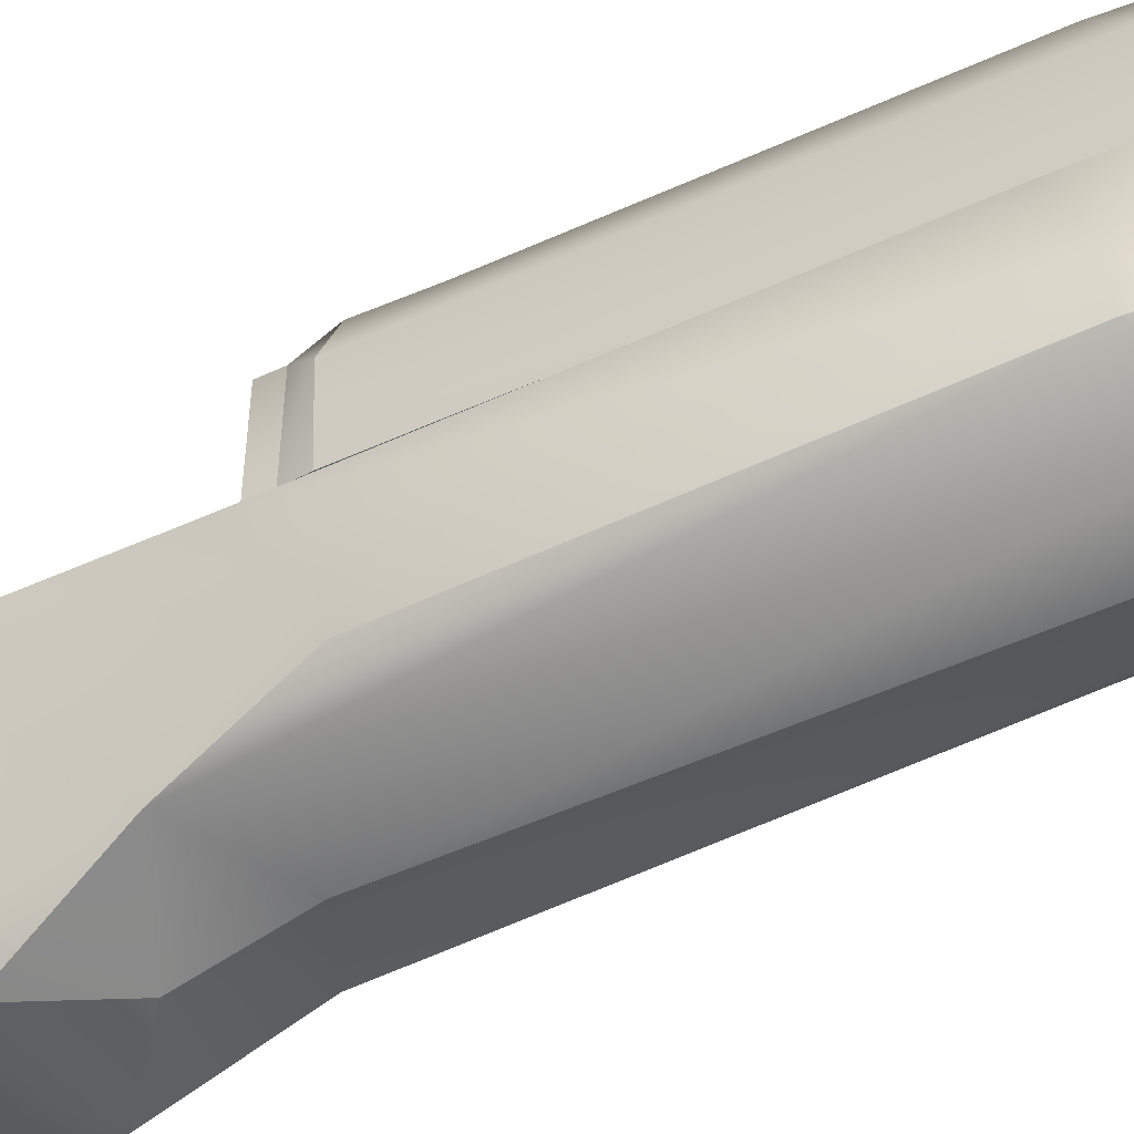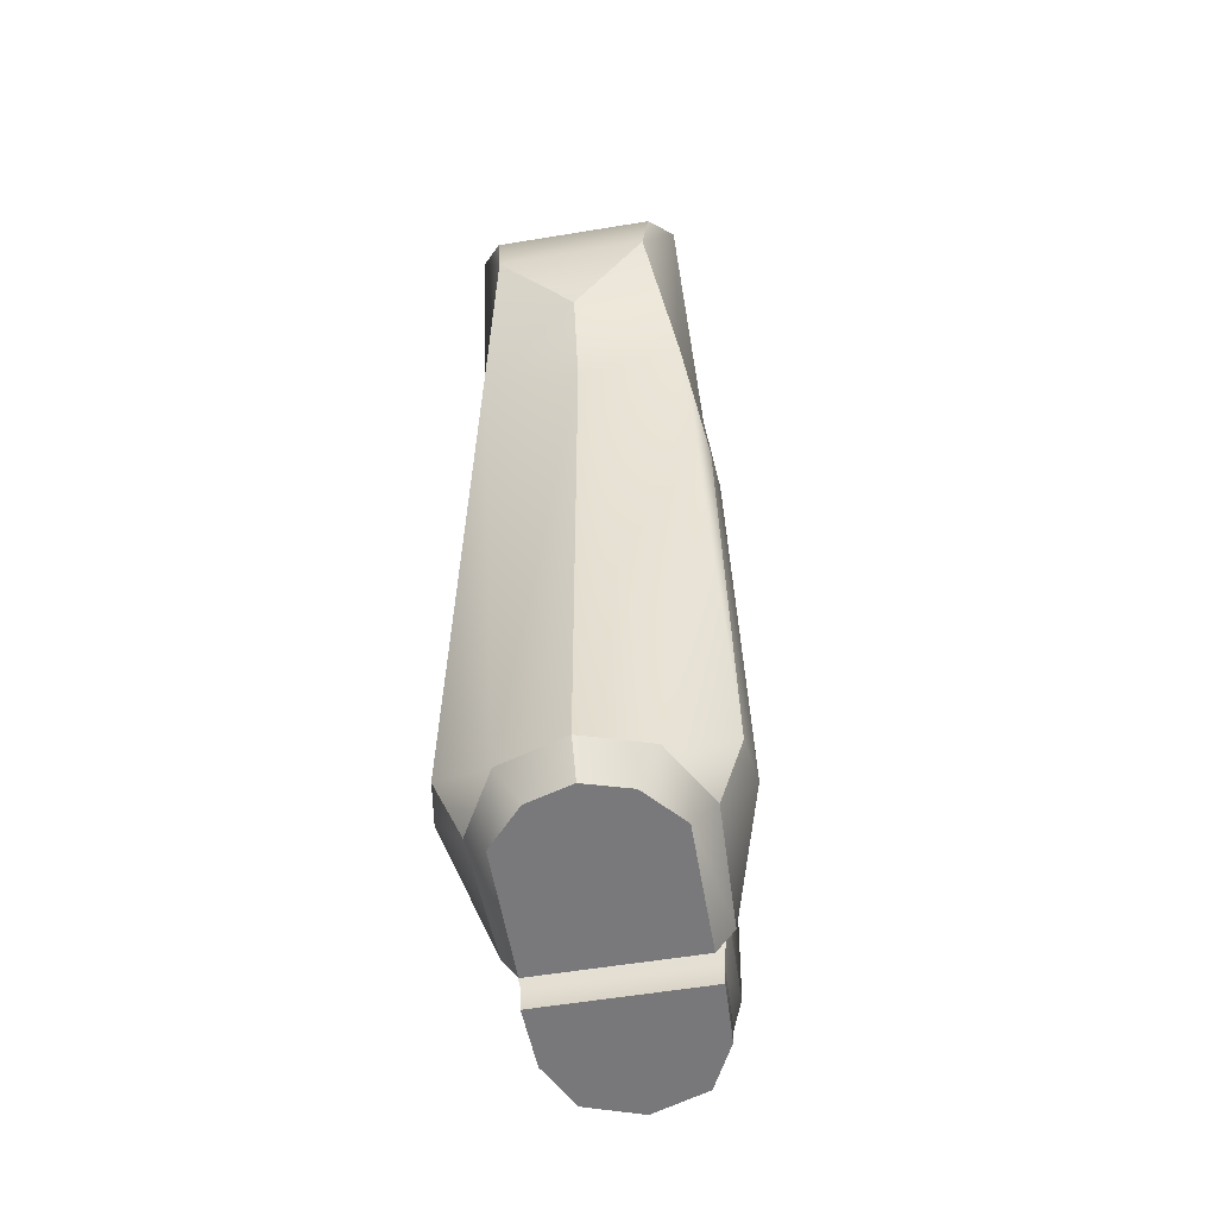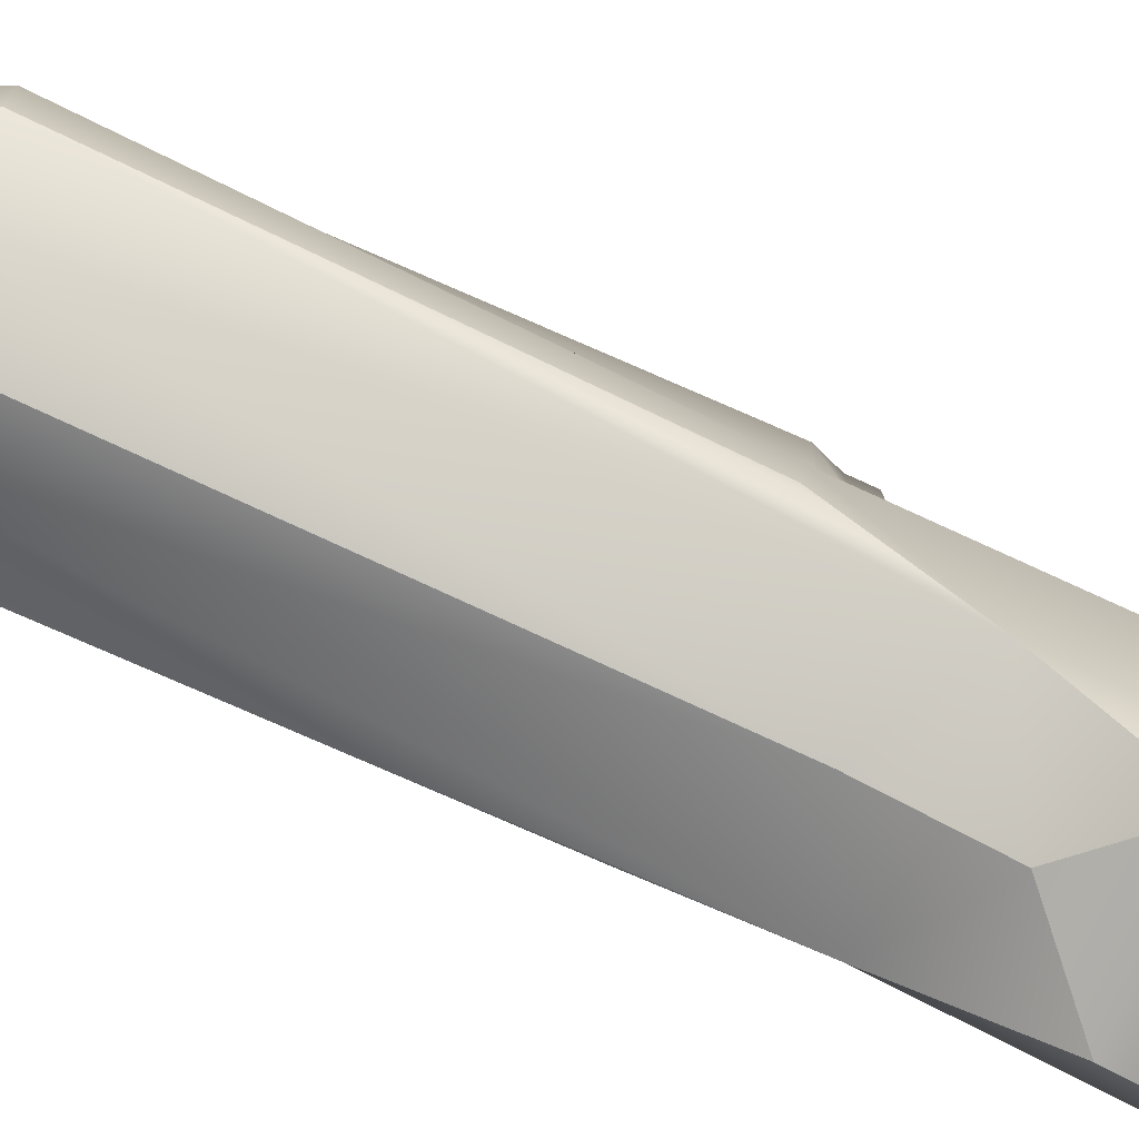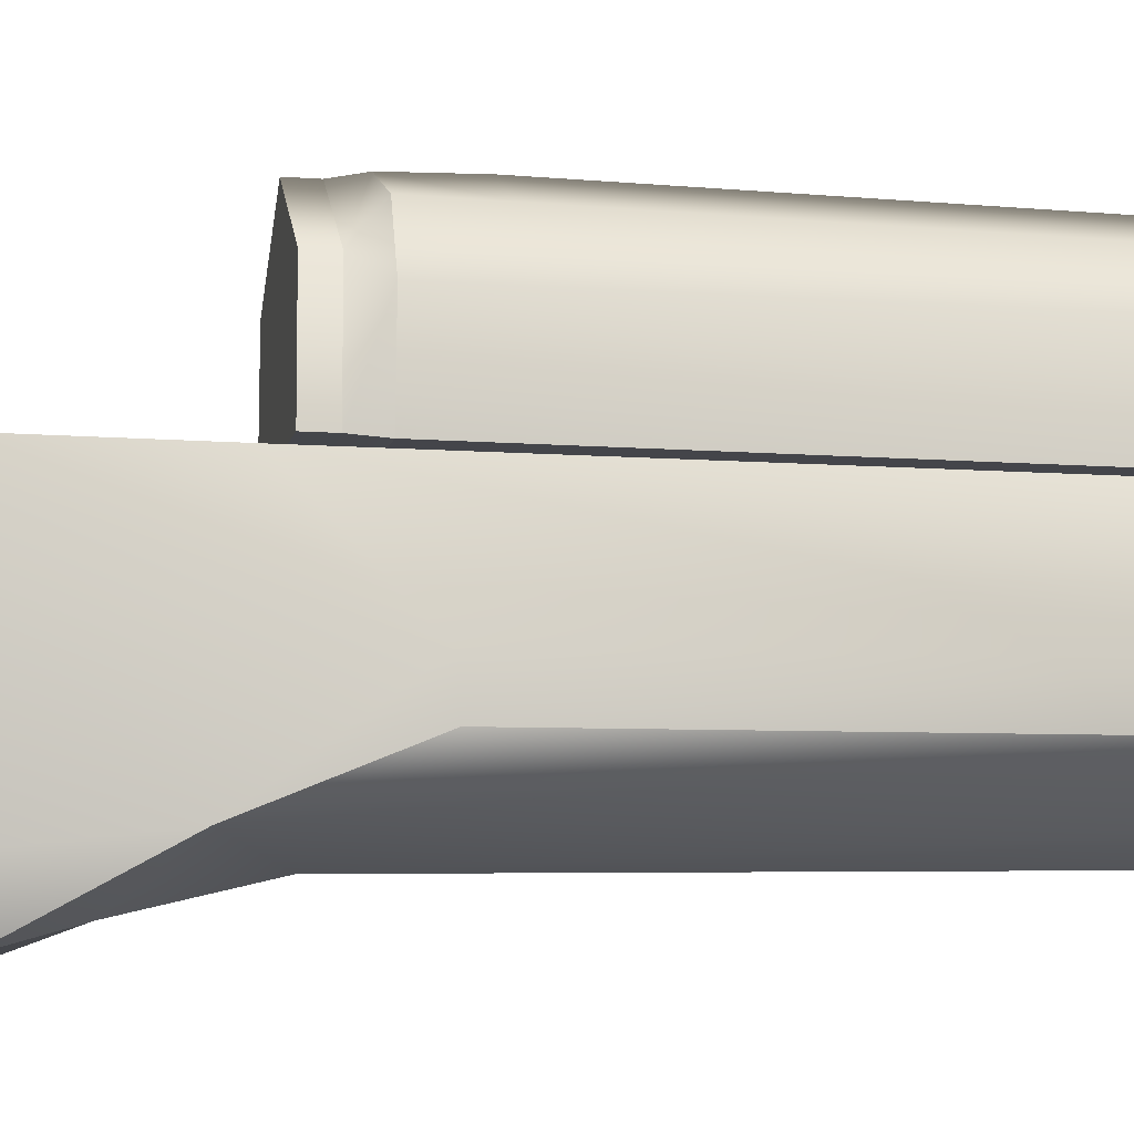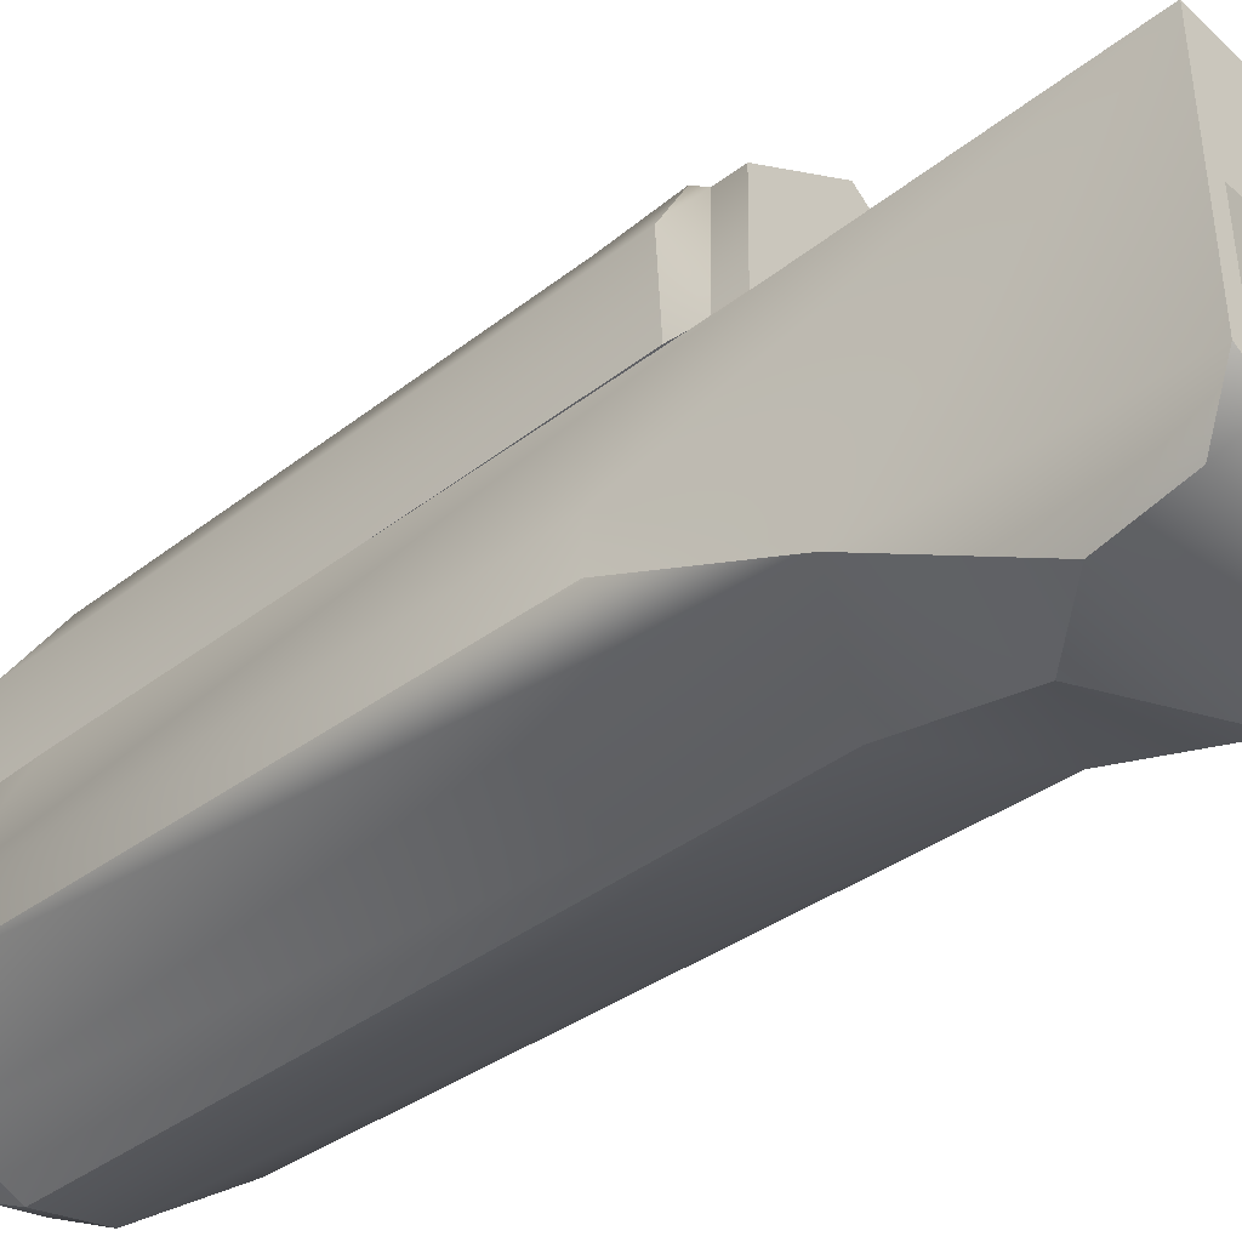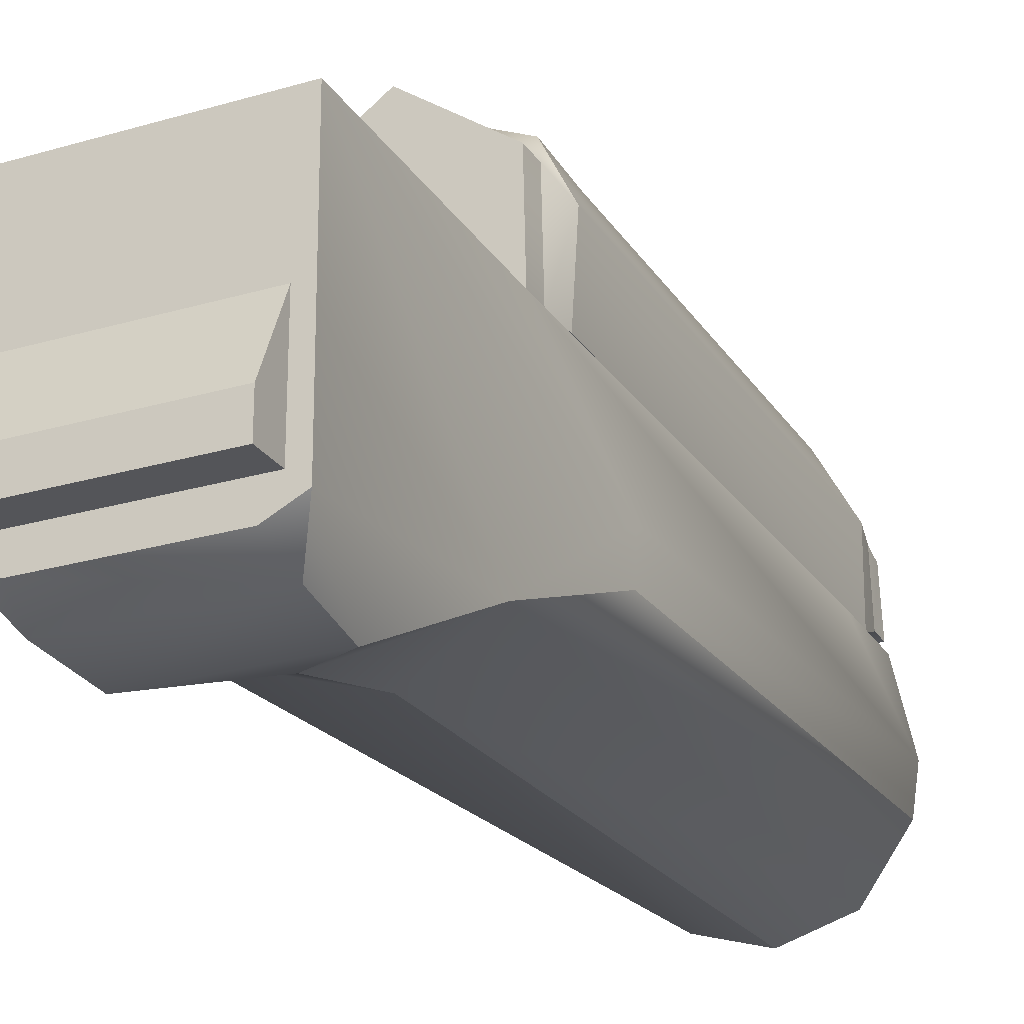
<metadata>
{"format":"obj","ext":"obj","renderer":"f3d","projection":"perspective","resolution":1024,"background":"white","views":[{"elev":-41.5,"azim":-59.9,"up":"+Z"},{"elev":-57.5,"azim":-170.3,"up":"+Y"},{"elev":-76.2,"azim":65.3,"up":"+Z"},{"elev":-9.2,"azim":-101.3,"up":"+Z"},{"elev":-43.5,"azim":131.7,"up":"+Z"},{"elev":-24.6,"azim":-154.2,"up":"+Z"}]}
</metadata>
<code>
g handguard_ak_izhmash_ak74_std_plum_LOD1
v 0.0217 -0.1442 -0.02668
v 0.02284 -0.1442 -0.01917
v 0.02054 -0.06317 -0.02738
v 0.02116 -0.06242 -0.02038
v 0.01746 -0.153 -0.02304
v 0.01666 -0.1531 -0.0008078
v 0.01697 -0.1371 -0.0007183
v 0.01714 -0.04485 -0.0007825
v 0.01728 -0.04068 -0.0366
v 0.01799 -0.0008342 -0.0008488
v 0.01816 -0.0008342 -0.04148
v 0.01311 -0.01887 -0.0486
v 0.01409 -0.006834 -0.04736
v 0.01728 -0.04068 -0.0366
v 0.0217 -0.1442 -0.02668
v 0.02054 -0.06317 -0.02738
v 0.0112 -0.153 -0.03415
v 0.01746 -0.153 -0.02304
v -0.000174 -0.05052 -0.03962
v -0.000174 -0.1529 -0.03764
v -5.648e-05 -0.03119 -0.04438
v 0.01311 -0.01887 -0.0486
v -0.02205 -0.1442 -0.02668
v -0.02089 -0.06317 -0.02738
v -0.02319 -0.1442 -0.01917
v -0.0215 -0.06242 -0.02038
v -0.01781 -0.153 -0.02304
v -0.01749 -0.04485 -0.0007825
v -0.01701 -0.1531 -0.0008078
v -0.01732 -0.1371 -0.0007183
v -0.01763 -0.04068 -0.0366
v -0.0181 -0.0008342 -0.0008488
v -0.01827 -0.0008342 -0.04148
v -0.01322 -0.01887 -0.0486
v -0.01421 -0.006834 -0.04736
v -0.01763 -0.04068 -0.0366
v -0.02089 -0.06317 -0.02738
v -0.02205 -0.1442 -0.02668
v -0.01155 -0.153 -0.03415
v -0.01781 -0.153 -0.02304
v -0.000174 -0.05052 -0.03962
v -0.000174 -0.1529 -0.03764
v -5.648e-05 -0.03119 -0.04438
v -0.01322 -0.01887 -0.0486
v -0.01398 -0.1592 -0.002436
v 0.01353 -0.1592 -0.002436
v -0.01398 -0.1591 -0.02513
v 0.01353 -0.1591 -0.02513
v -0.007982 -0.159 -0.03193
v 0.007391 -0.159 -0.03193
v -0.0002952 -0.159 -0.0342
v -0.01781 -0.153 -0.02304
v -0.01701 -0.1531 -0.0008078
v -0.01398 -0.1591 -0.02513
v -0.01398 -0.1592 -0.002436
v -0.01155 -0.153 -0.03415
v -0.007982 -0.159 -0.03193
v -0.000174 -0.1529 -0.03764
v -0.0002952 -0.159 -0.0342
v 0.01746 -0.153 -0.02304
v 0.0112 -0.153 -0.03415
v 0.01353 -0.1591 -0.02513
v 0.007391 -0.159 -0.03193
v 0.01666 -0.1531 -0.0008078
v 0.01353 -0.1592 -0.002436
v -0.000174 -0.1529 -0.03764
v -0.0002952 -0.159 -0.0342
v -0.01398 -0.1592 -0.002436
v -0.01701 -0.1531 -0.0008078
v 0.01353 -0.1592 -0.002436
v 0.01666 -0.1531 -0.0008078
v -0.01732 -0.1371 -0.0007183
v 0.01697 -0.1371 -0.0007183
v -0.01732 -0.1371 -0.0007183
v -0.01749 -0.04485 -0.0007825
v 0.01697 -0.1371 -0.0007183
v 0.01714 -0.04485 -0.0007825
v 0.01754 -0.05741 0.01544
v 0.01224 -0.06987 0.02511
v 0.01276 -0.05741 0.02513
v 0.01559 -0.149 0.01619
v 0.01188 -0.1416 0.02431
v 0.0105 -0.1492 0.02509
v -3.901e-05 -0.1416 0.03038
v -3.901e-05 -0.06987 0.03118
v -3.901e-05 -0.05741 0.03081
v -3.901e-05 -0.1492 0.0295
v -0.01231 -0.06987 0.02511
v -0.01196 -0.1416 0.02431
v -0.01566 -0.149 0.01619
v -0.01762 -0.05741 0.01544
v -0.01284 -0.05741 0.02513
v -0.01057 -0.1492 0.02509
v -0.0159 -0.1479 0.0004092
v -0.01669 -0.05741 0.0003243
v 0.01582 -0.1479 0.0004092
v 0.01661 -0.05741 0.0003243
v -0.01452 -0.159 0.003567
v -0.01408 -0.159 0.01482
v 0.01444 -0.159 0.003567
v 0.01401 -0.159 0.01482
v 0.009776 -0.159 0.02347
v -0.009854 -0.159 0.02347
v -3.901e-05 -0.159 0.02686
v -3.9e-05 -0.05249 0.02976
v -3.9e-05 -0.04813 0.02976
v 0.01543 -0.05249 0.01863
v 0.01543 -0.04813 0.01863
v -0.01551 -0.05249 0.01863
v -0.01551 -0.04813 0.01863
v -0.01589 -0.05249 0.0008137
v -0.01589 -0.04813 0.0008137
v 0.01581 -0.05249 0.0008137
v 0.01581 -0.04813 0.0008137
v -3.9e-05 -0.05249 0.02976
v 0.01543 -0.05249 0.01863
v -3.901e-05 -0.05741 0.03081
v 0.01276 -0.05741 0.02513
v -0.01551 -0.05249 0.01863
v -0.01284 -0.05741 0.02513
v -0.01762 -0.05741 0.01544
v 0.01754 -0.05741 0.01544
v 0.01581 -0.05249 0.0008137
v 0.01661 -0.05741 0.0003243
v -0.01589 -0.05249 0.0008137
v -0.01669 -0.05741 0.0003243
v -0.01551 -0.04813 0.01863
v -0.01589 -0.04813 0.0008137
v -3.9e-05 -0.04813 0.02976
v 0.01543 -0.04813 0.01863
v 0.01581 -0.04813 0.0008137
v -0.01669 -0.05741 0.0003243
v -0.0159 -0.1479 0.0004092
v 0.01582 -0.1479 0.0004092
v 0.01661 -0.05741 0.0003243
v 0.01545 -0.0008342 -0.02121
v 0.01545 0.004674 -0.03346
v 0.01545 -0.0008342 -0.03924
v 0.01545 0.004674 -0.03924
v -0.01556 -0.0008342 -0.02121
v -0.01556 -0.0008342 -0.03924
v -0.01556 0.004674 -0.03346
v -0.01556 0.004674 -0.03924
v 0.01714 -0.04485 -0.0007825
v -0.01749 -0.04485 -0.0007825
v 0.01799 -0.0008342 -0.0008488
v -0.0181 -0.0008342 -0.0008488
v 0.01816 -0.0008342 -0.04148
v 0.01545 -0.0008342 -0.03924
v 0.01291 -0.0008342 -0.04405
v 0.01545 -0.0008342 -0.02121
v 0.01799 -0.0008342 -0.0008488
v -0.01556 -0.0008342 -0.03924
v -0.01302 -0.0008342 -0.04405
v -0.01827 -0.0008342 -0.04148
v -0.01556 -0.0008342 -0.02121
v -0.0181 -0.0008342 -0.0008488
v 0.01291 -0.0008342 -0.04405
v 0.01409 -0.006834 -0.04736
v 0.01816 -0.0008342 -0.04148
v -0.01421 -0.006834 -0.04736
v 0.01311 -0.01887 -0.0486
v -0.01322 -0.01887 -0.0486
v -5.648e-05 -0.03119 -0.04438
v -0.01302 -0.0008342 -0.04405
v -0.01827 -0.0008342 -0.04148
v -0.009854 -0.159 0.02347
v -0.009111 -0.1555 0.02373
v -3.901e-05 -0.159 0.02686
v -3.901e-05 -0.1555 0.02686
v -0.0142 -0.1553 0.01593
v -0.01408 -0.159 0.01482
v -0.01457 -0.1552 0.003567
v -0.01452 -0.159 0.003567
v 0.009033 -0.1555 0.02373
v 0.009776 -0.159 0.02347
v 0.01412 -0.1553 0.01593
v 0.01401 -0.159 0.01482
v 0.01449 -0.1552 0.003567
v 0.01444 -0.159 0.003567
v -0.01566 -0.149 0.01619
v -0.01057 -0.1492 0.02509
v -0.0142 -0.1553 0.01593
v -0.009111 -0.1555 0.02373
v -0.01457 -0.1552 0.003567
v -0.0159 -0.1479 0.0004092
v -3.901e-05 -0.1555 0.02686
v -3.901e-05 -0.1492 0.0295
v 0.0105 -0.1492 0.02509
v 0.009033 -0.1555 0.02373
v 0.01412 -0.1553 0.01593
v 0.01559 -0.149 0.01619
v 0.01449 -0.1552 0.003567
v 0.01582 -0.1479 0.0004092
v 0.01545 0.004674 -0.03346
v -0.01556 0.004674 -0.03346
v 0.01545 0.004674 -0.03924
v -0.01556 0.004674 -0.03924
v 0.01545 0.004674 -0.03924
v -0.01556 0.004674 -0.03924
v 0.01545 -0.0008342 -0.03924
v -0.01556 -0.0008342 -0.03924
v -0.01457 -0.1552 0.003567
v -0.01452 -0.159 0.003567
v 0.01449 -0.1552 0.003567
v 0.01444 -0.159 0.003567
v 0.01582 -0.1479 0.0004092
v -0.0159 -0.1479 0.0004092
v 0.01581 -0.05249 0.0008137
v 0.01581 -0.04813 0.0008137
v -0.01589 -0.05249 0.0008137
v -0.01589 -0.04813 0.0008137
v -0.01669 -0.05741 0.0003243
v 0.01661 -0.05741 0.0003243
v 0.01545 -0.0008342 -0.02121
v -0.01556 -0.0008342 -0.02121
v 0.01545 0.004674 -0.03346
v -0.01556 0.004674 -0.03346
g handguard_ak_izhmash_ak74_std_plum_LOD1_0
f 3 2 1
f 3 4 2
f 1 2 5
f 6 5 2
f 7 6 2
f 2 8 7
f 8 2 4
f 4 3 9
f 10 4 9
f 8 4 10
f 10 9 11
f 12 11 9
f 12 13 11
f 16 15 14
f 15 17 14
f 18 17 15
f 17 19 14
f 17 20 19
f 14 19 21
f 21 22 14
f 25 24 23
f 26 24 25
f 25 23 27
f 26 25 28
f 29 25 27
f 25 29 30
f 25 30 28
f 24 26 31
f 31 26 32
f 26 28 32
f 31 32 33
f 33 34 31
f 35 34 33
f 38 37 36
f 39 38 36
f 39 40 38
f 41 39 36
f 42 39 41
f 41 36 43
f 44 43 36
f 47 46 45
f 46 47 48
f 49 48 47
f 48 49 50
f 51 50 49
f 54 53 52
f 53 54 55
f 56 54 52
f 54 56 57
f 58 57 56
f 57 58 59
f 62 61 60
f 61 62 63
f 64 62 60
f 62 64 65
f 63 66 61
f 66 63 67
f 70 69 68
f 69 70 71
f 71 72 69
f 72 71 73
f 76 75 74
f 75 76 77
f 80 79 78
f 78 79 81
f 82 81 79
f 81 82 83
f 79 84 82
f 84 79 85
f 86 79 80
f 79 86 85
f 87 82 84
f 82 87 83
f 88 84 85
f 86 88 85
f 84 88 89
f 89 87 84
f 90 89 88
f 88 91 90
f 88 92 91
f 88 86 92
f 89 90 93
f 87 89 93
f 94 90 91
f 95 94 91
f 81 96 78
f 97 78 96
f 100 99 98
f 99 100 101
f 101 102 99
f 103 99 102
f 102 104 103
f 107 106 105
f 106 107 108
f 106 109 105
f 109 106 110
f 110 111 109
f 111 110 112
f 113 108 107
f 108 113 114
f 117 116 115
f 116 117 118
f 119 117 115
f 117 119 120
f 120 119 121
f 118 122 116
f 122 123 116
f 123 122 124
f 125 121 119
f 121 125 126
f 129 128 127
f 130 128 129
f 130 131 128
f 134 133 132
f 132 135 134
f 138 137 136
f 137 138 139
f 142 141 140
f 141 142 143
f 146 145 144
f 145 146 147
f 150 149 148
f 151 148 149
f 151 152 148
f 150 153 149
f 153 150 154
f 153 154 155
f 155 156 153
f 155 157 156
f 151 157 152
f 157 151 156
f 160 159 158
f 161 158 159
f 162 161 159
f 161 162 163
f 163 162 164
f 158 161 165
f 161 166 165
f 169 168 167
f 168 169 170
f 171 167 168
f 167 171 172
f 173 172 171
f 172 173 174
f 169 175 170
f 175 169 176
f 176 177 175
f 177 176 178
f 178 179 177
f 179 178 180
f 183 182 181
f 182 183 184
f 181 185 183
f 185 181 186
f 187 182 184
f 182 187 188
f 187 189 188
f 189 187 190
f 191 189 190
f 189 191 192
f 193 192 191
f 192 193 194
f 197 196 195
f 196 197 198
f 201 200 199
f 200 201 202
f 205 204 203
f 204 205 206
f 203 207 205
f 207 203 208
f 211 210 209
f 210 211 212
f 209 213 211
f 213 209 214
f 217 216 215
f 216 217 218

</code>
